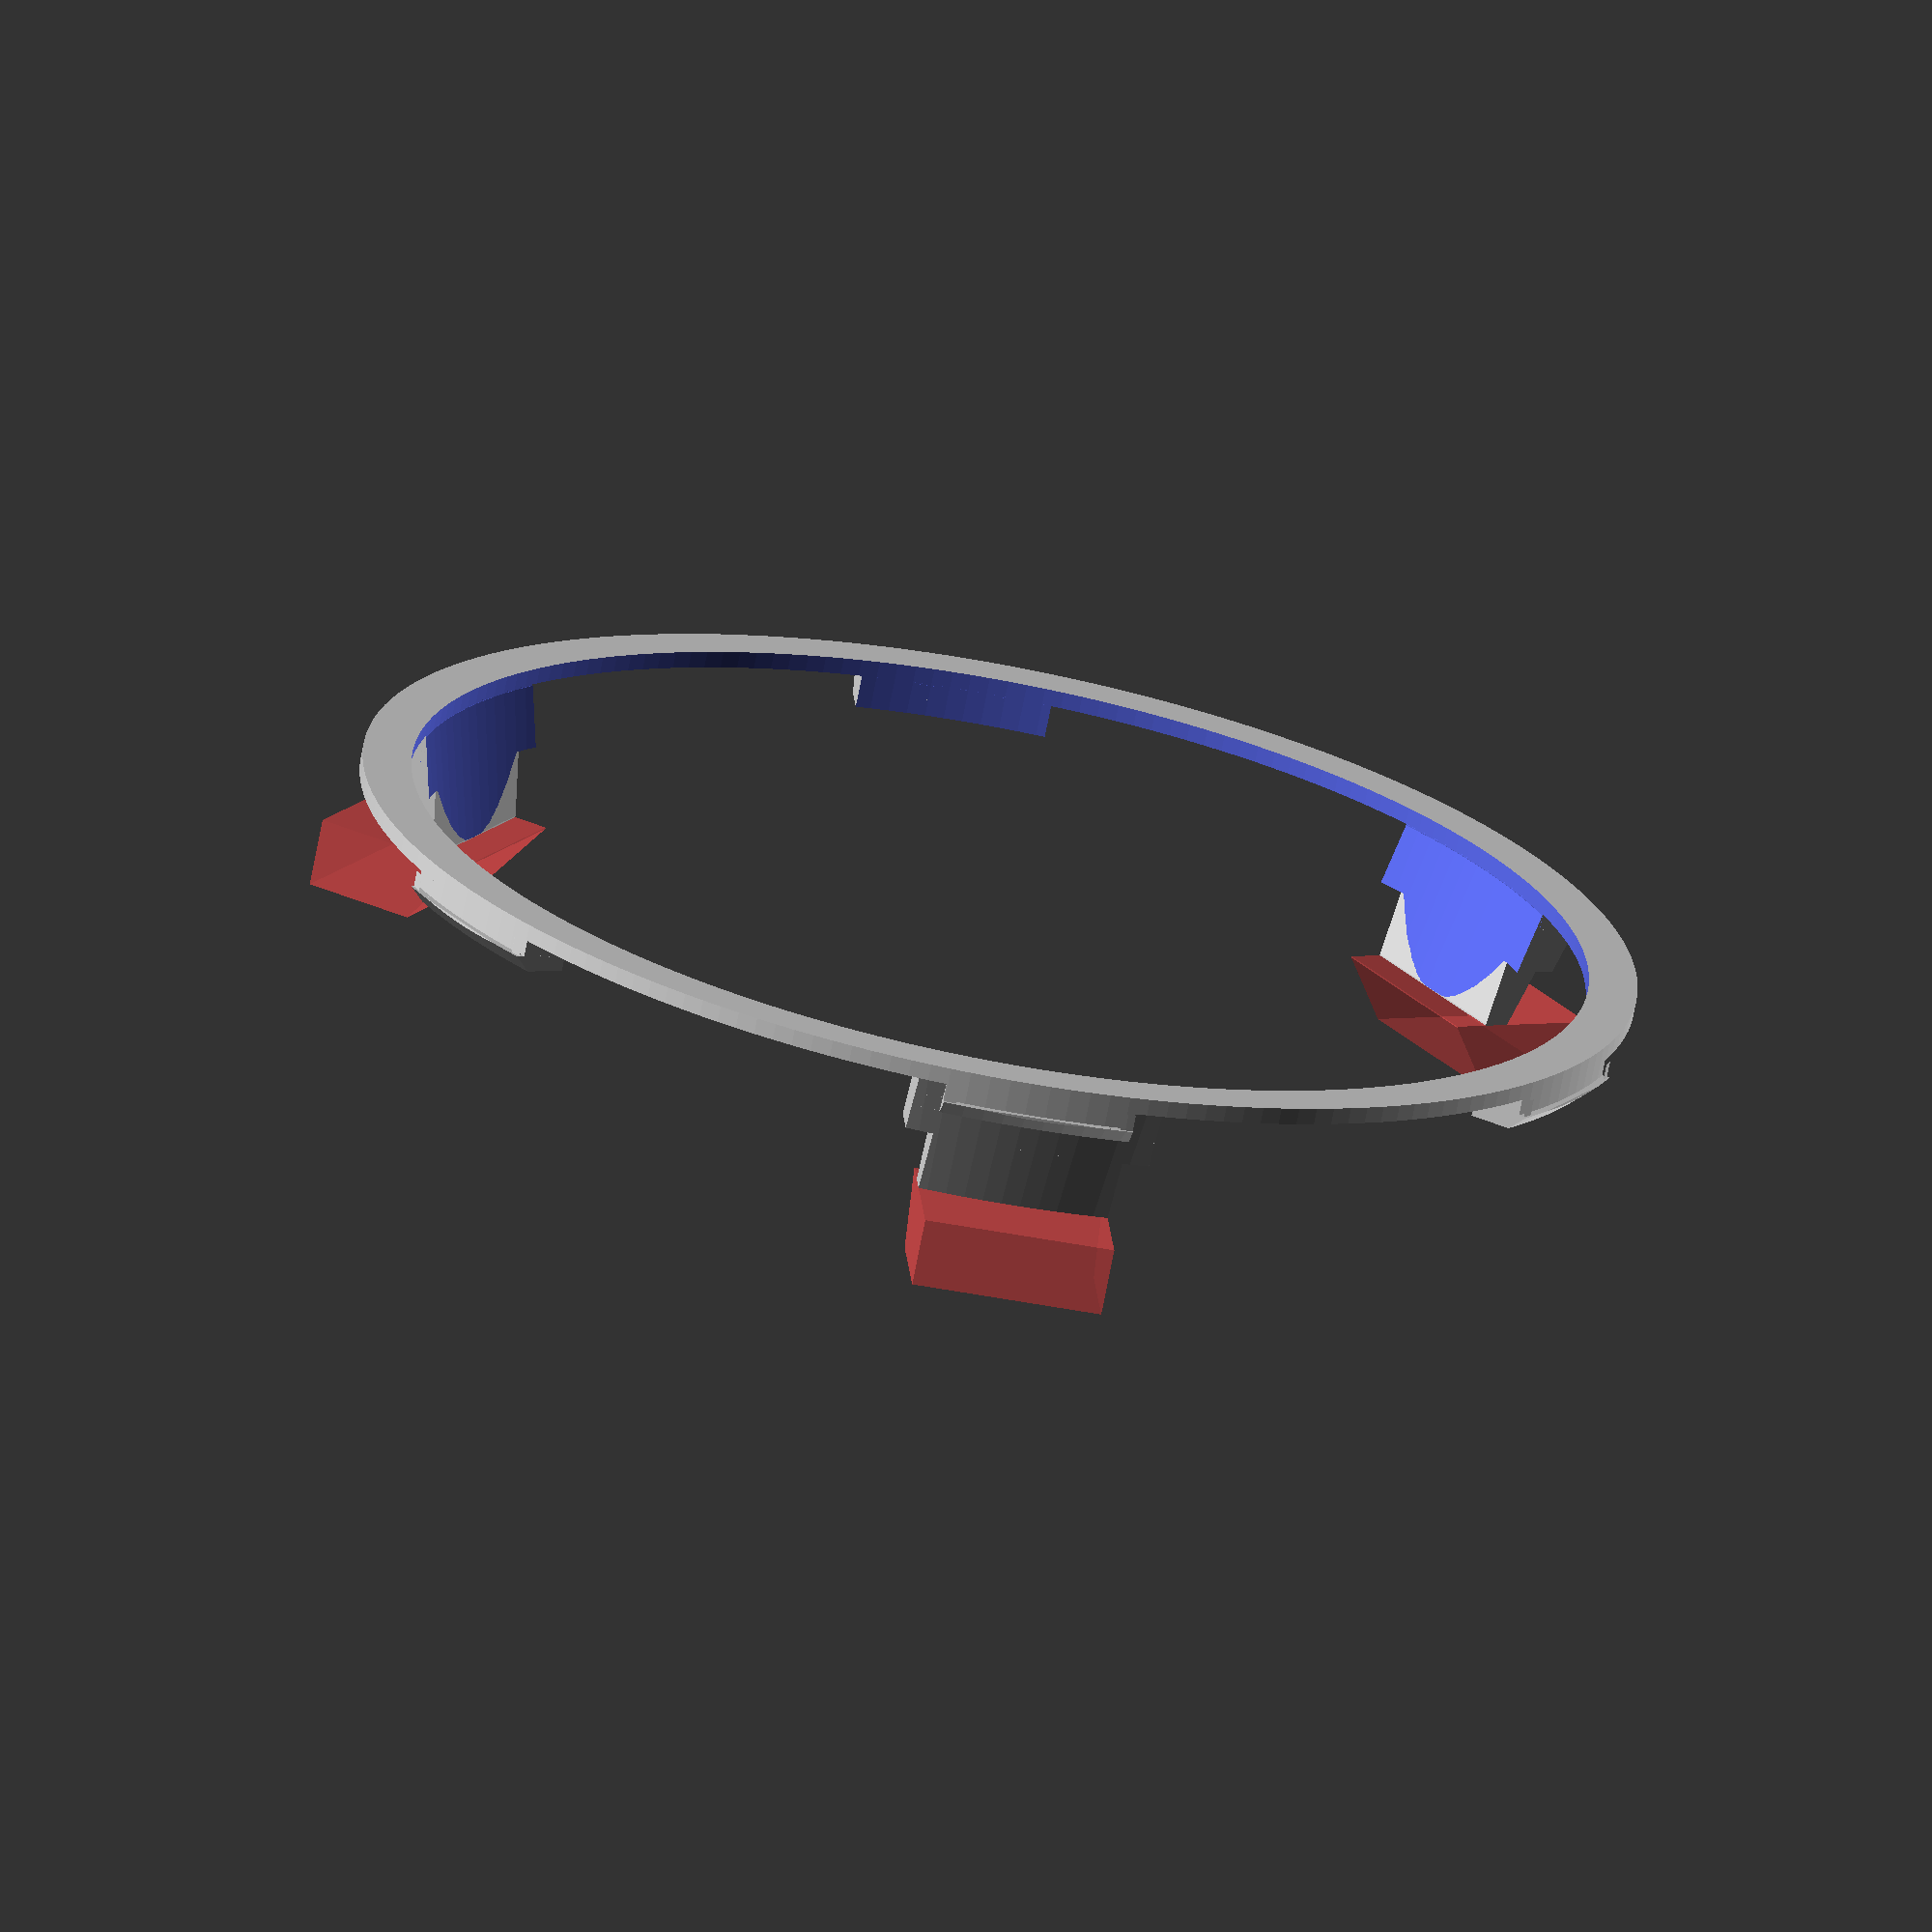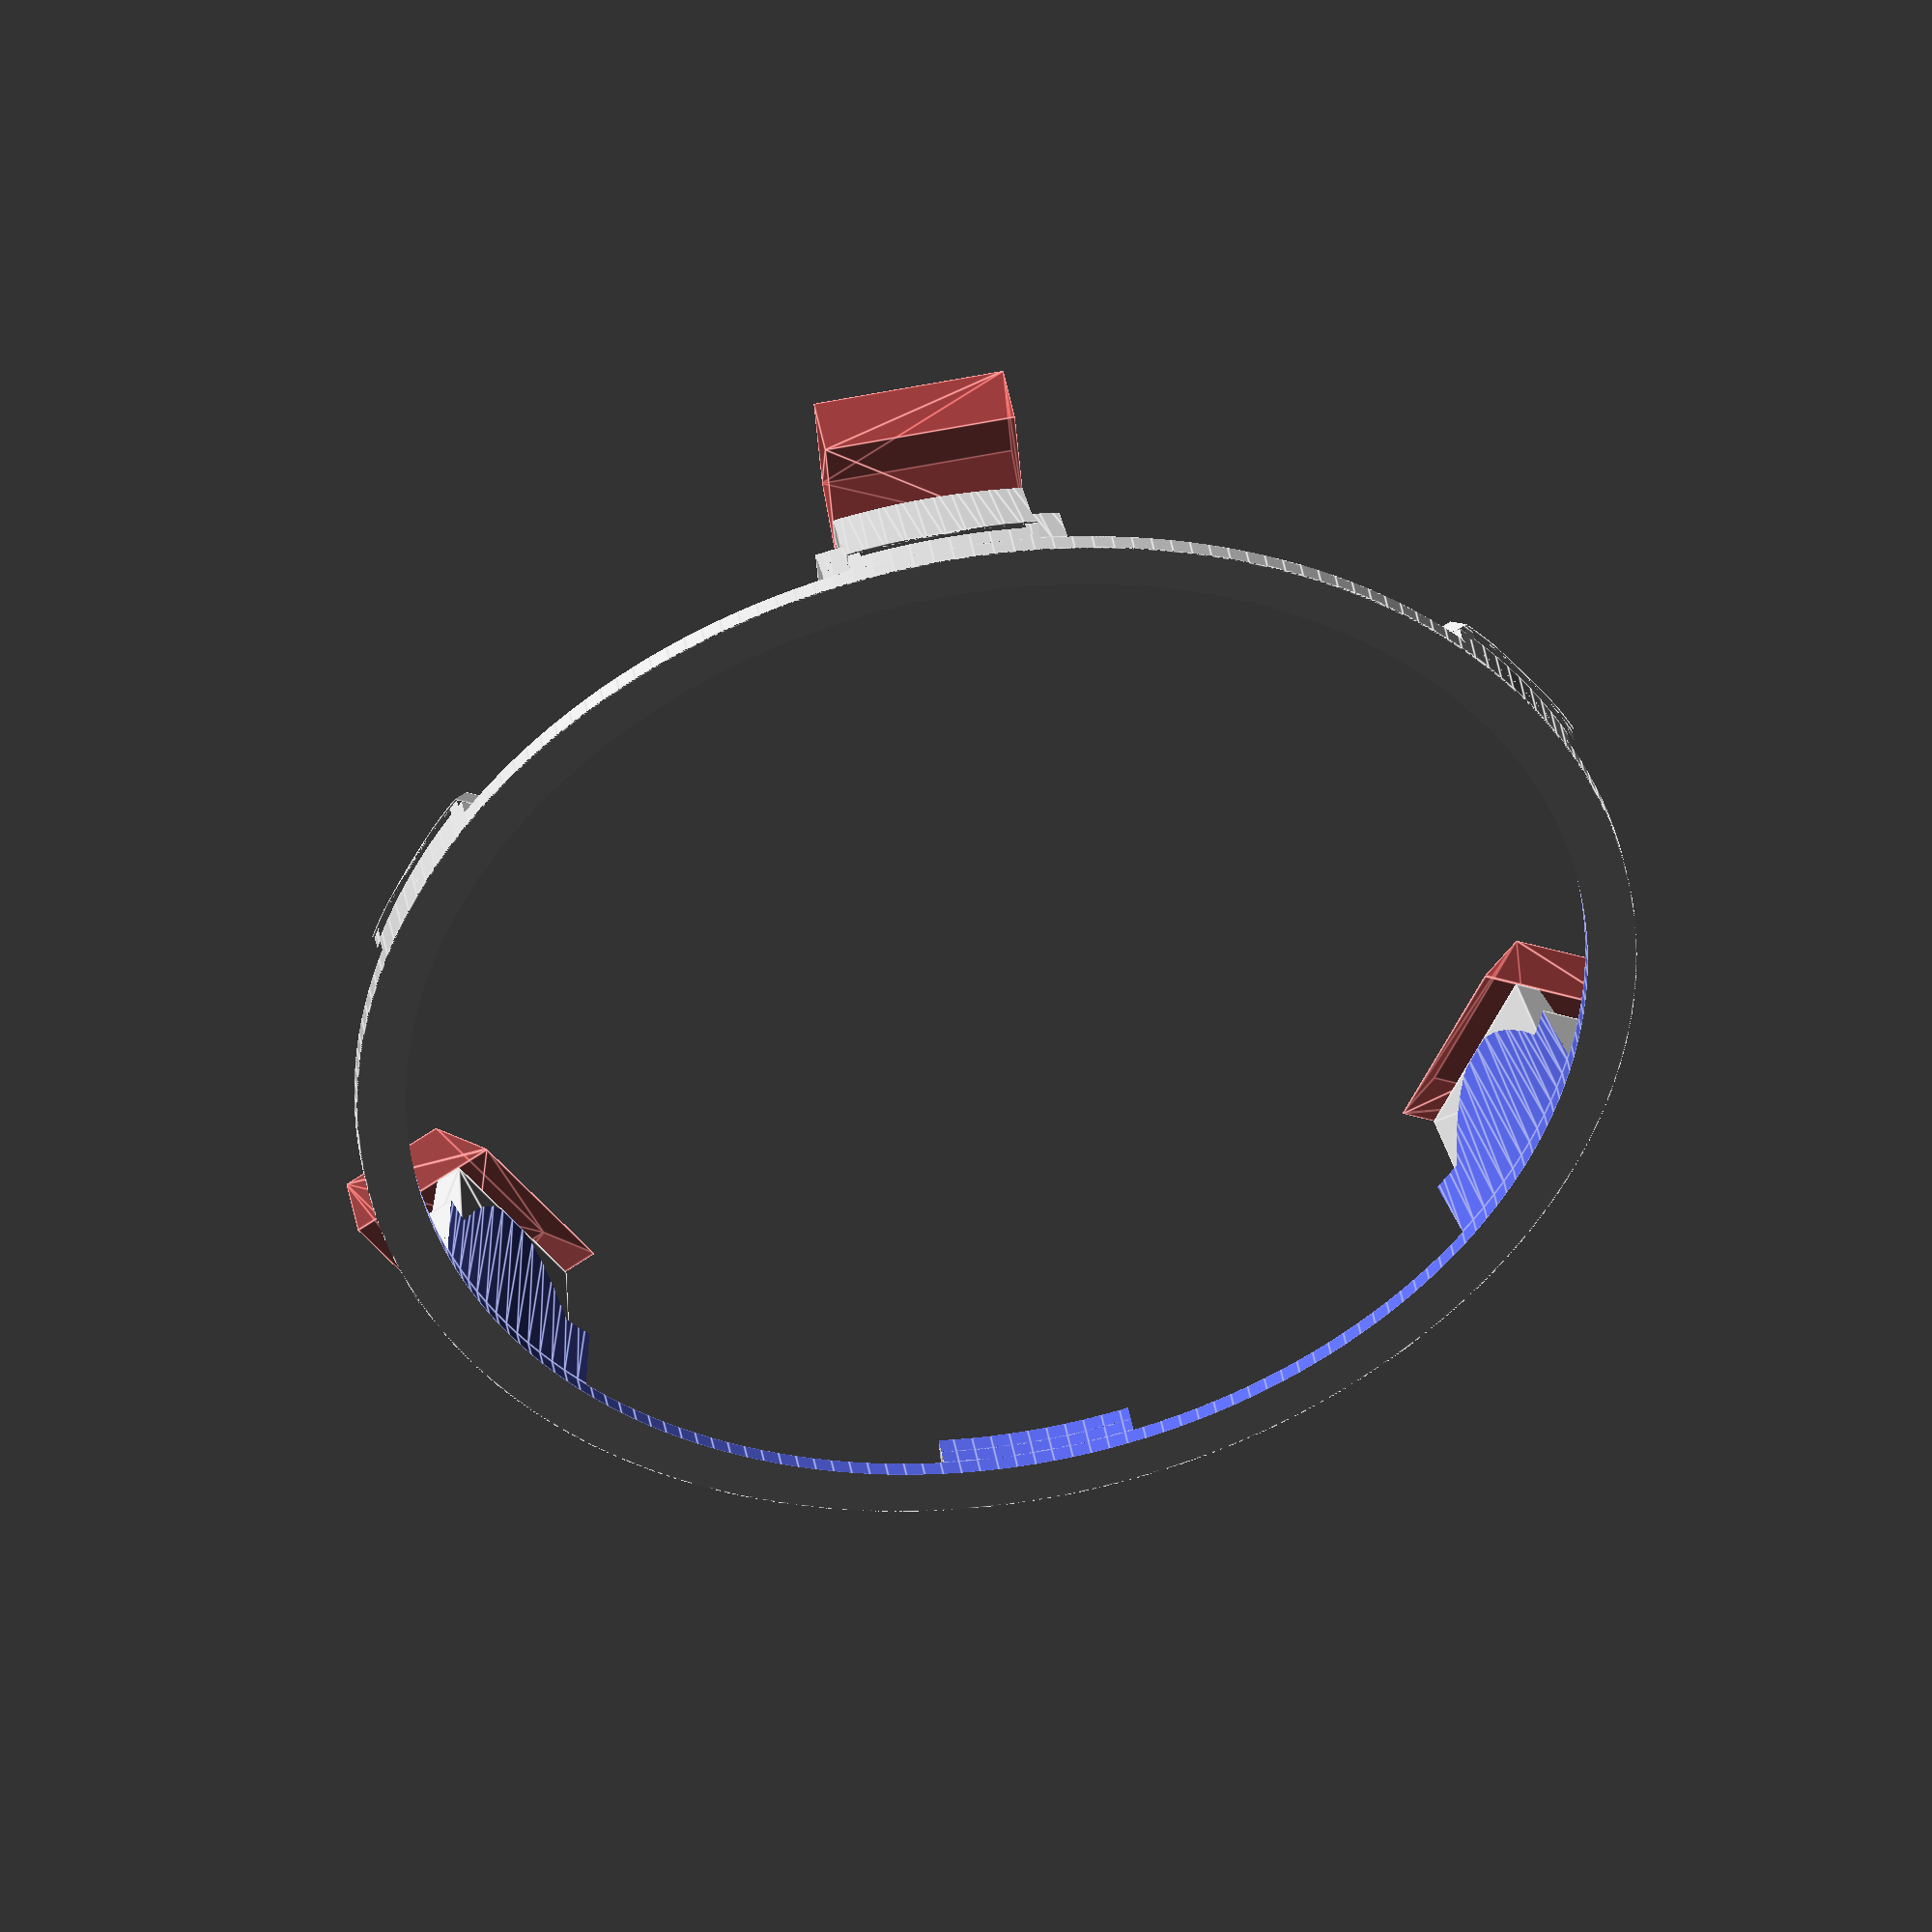
<openscad>
ep=1.2;
epc=.8;  // epaisseur tour
j=1;

l=14;

de=96-j;
d=de-epc;
di=de-8;

r=41;  // Rayon pied de maintien

hp=8.2;
hclip=5;

difference()
{
    union()
    {
        cylinder(ep,d/2,d/2,$fn=200);

        
        intersection()
        {
            translate([0,0,ep]) cylinder(hp+hclip,d/2,de/2-5.5,$fn=200);
            for(i=[0:1:2])
            {
                rotate([0,0,i*360/3]) translate([0,0,ep]) union()
                {
                    // pied()
                    hull()
                    {
                        translate([di/2-1,-l/2,0]) cube([5,l,.1]);
                        translate([r,-l/2,hp+ep-.1]) cube([4,l,.1]);
                    }
                    
                    // clip
                    #translate([r,-l/2,0]) hull()
                    {
                        translate([-2.5,0,hp+ep]) cube([5,l,.1]);
                        translate([1,0,hp+ep]) cube([8,l,hclip]);
                    }
                    translate([r,-2-l/2,0]) cube([8,l+4,4.5]);  // epaulement pied
                }

            }
        }
        
        // support tour
        intersection()
        {
            union()
            {
                anneau(de,di,2*ep);
                translate([0,0,2*ep]) anneau2(de+.4,di,ep);
            }
            //cylinder(hp+hclip,de/2,de/2,$fn=200);
            for(i=[0:1:5])
            {
                rotate([0,0,i*360/6]) translate([0,-l/2,2*ep]) cube([de/2,l,ep]);
                rotate([0,0,i*360/6]) translate([0,-l/2,ep]) cube([d/2,l,ep]);
            }
        }
    }
    translate([0,0,-.1]) cylinder(ep+.2,di/2,di/2,$fn=200);
    translate([0,0,ep]) cylinder(hp+ep,di/2,r,$fn=200);
    
    anneau(de,d,2*ep);
}

module anneau(de,di,ep)
{
    difference()
    {
        cylinder(ep,de/2,de/2,$fn=200);
        translate([0,0,-.1]) cylinder(ep+.2,di/2,di/2,$fn=200);
        
    }
}

module anneau2(de,di,ep)
{
    difference()
    {
        cylinder(ep,de/2,de/2-ep,$fn=200);
        translate([0,0,-.1]) cylinder(ep+.2,di/2,di/2,$fn=200);
        
    }
}
</openscad>
<views>
elev=71.4 azim=334.0 roll=169.1 proj=o view=wireframe
elev=317.2 azim=34.4 roll=170.3 proj=o view=edges
</views>
